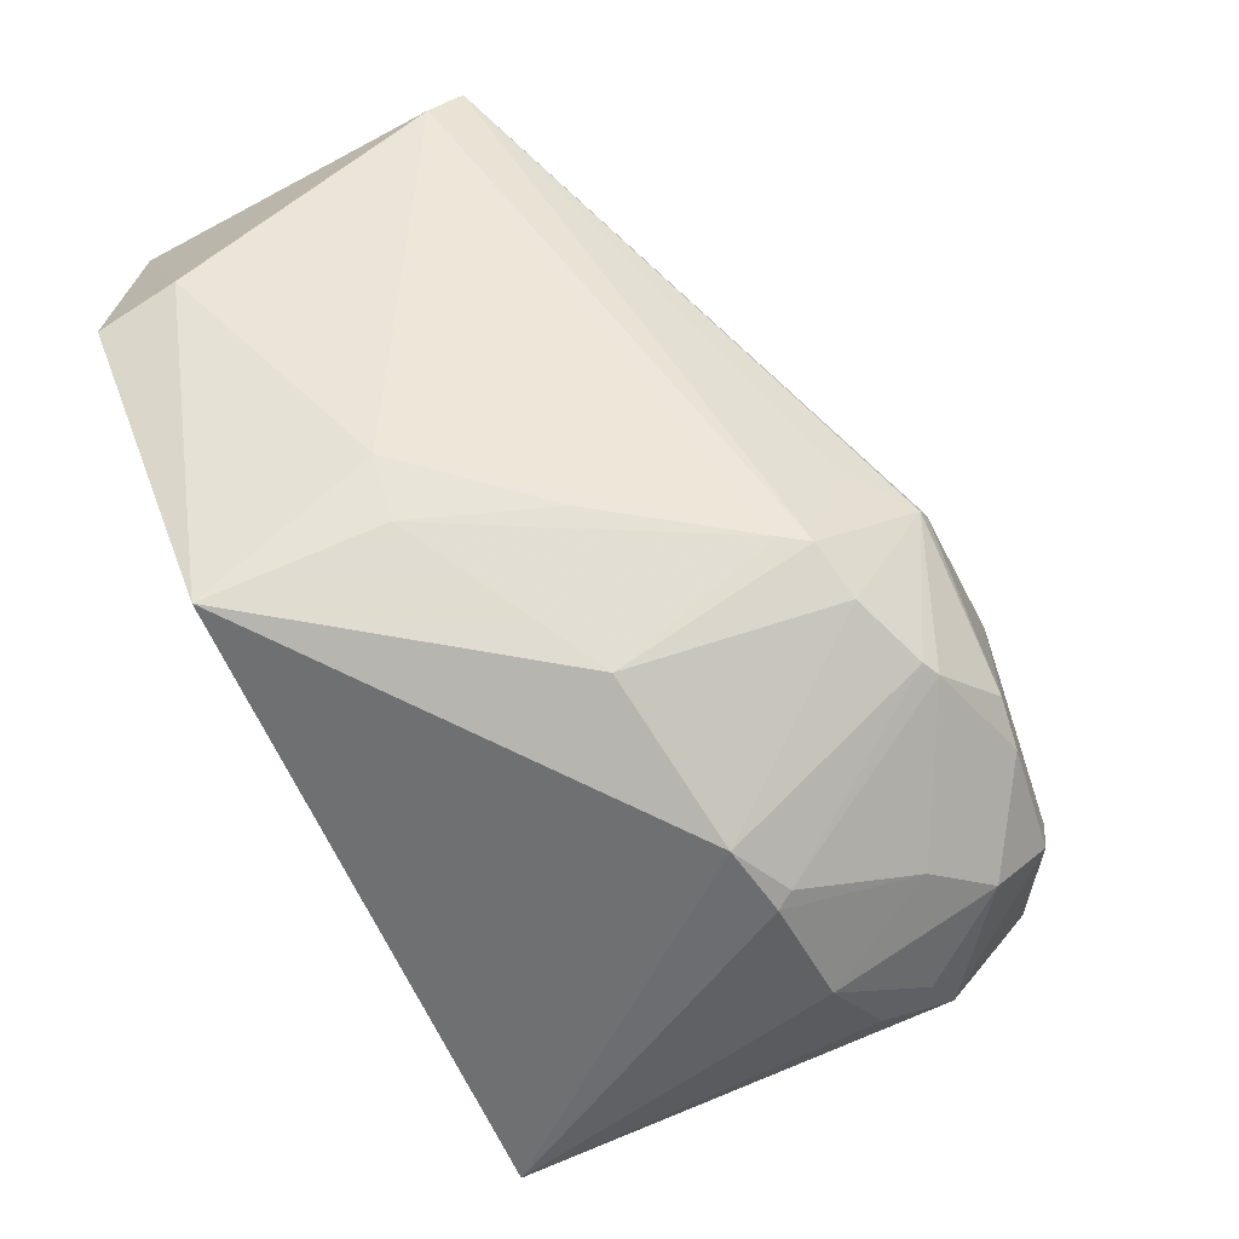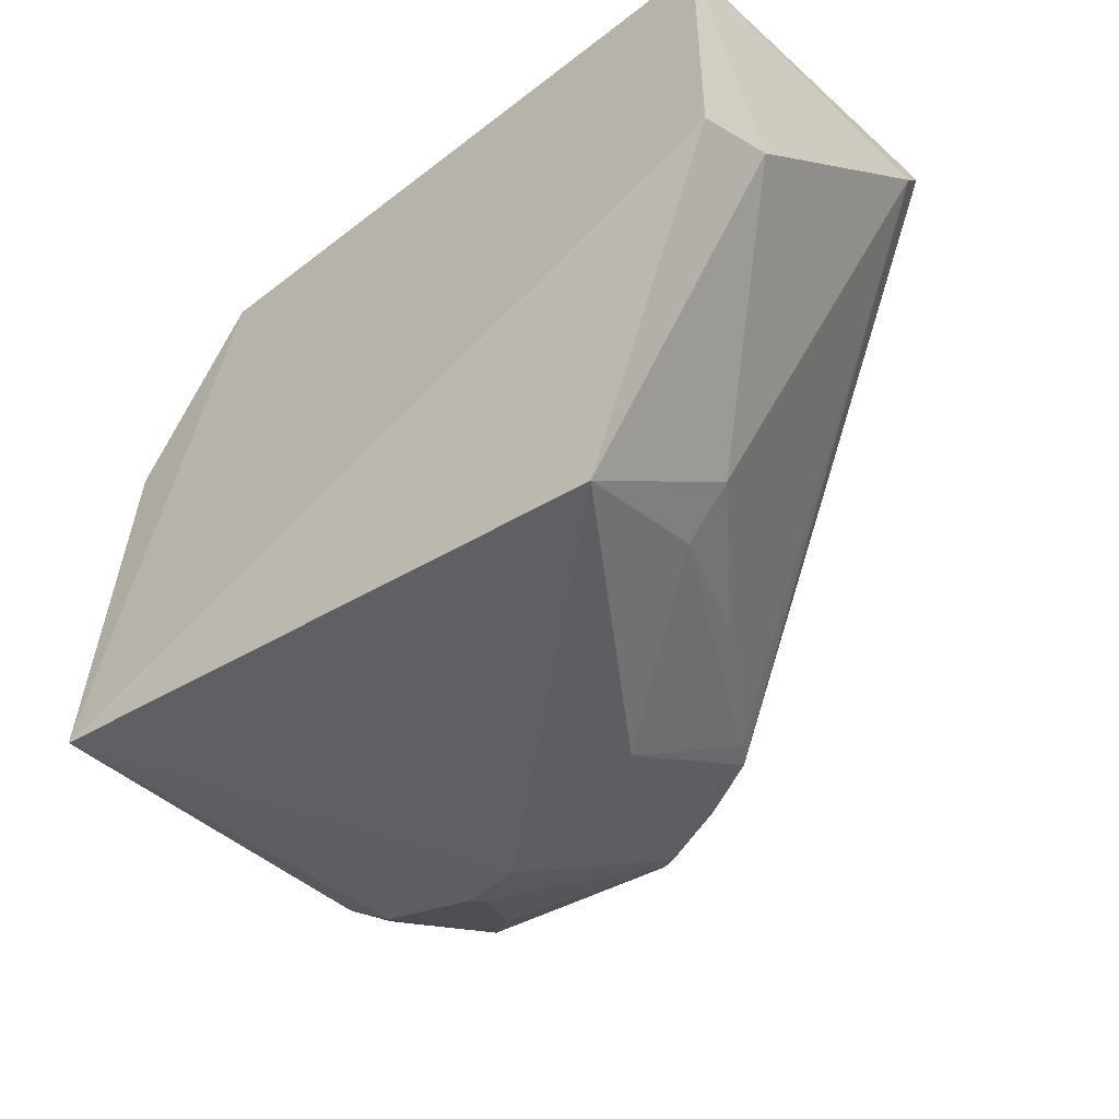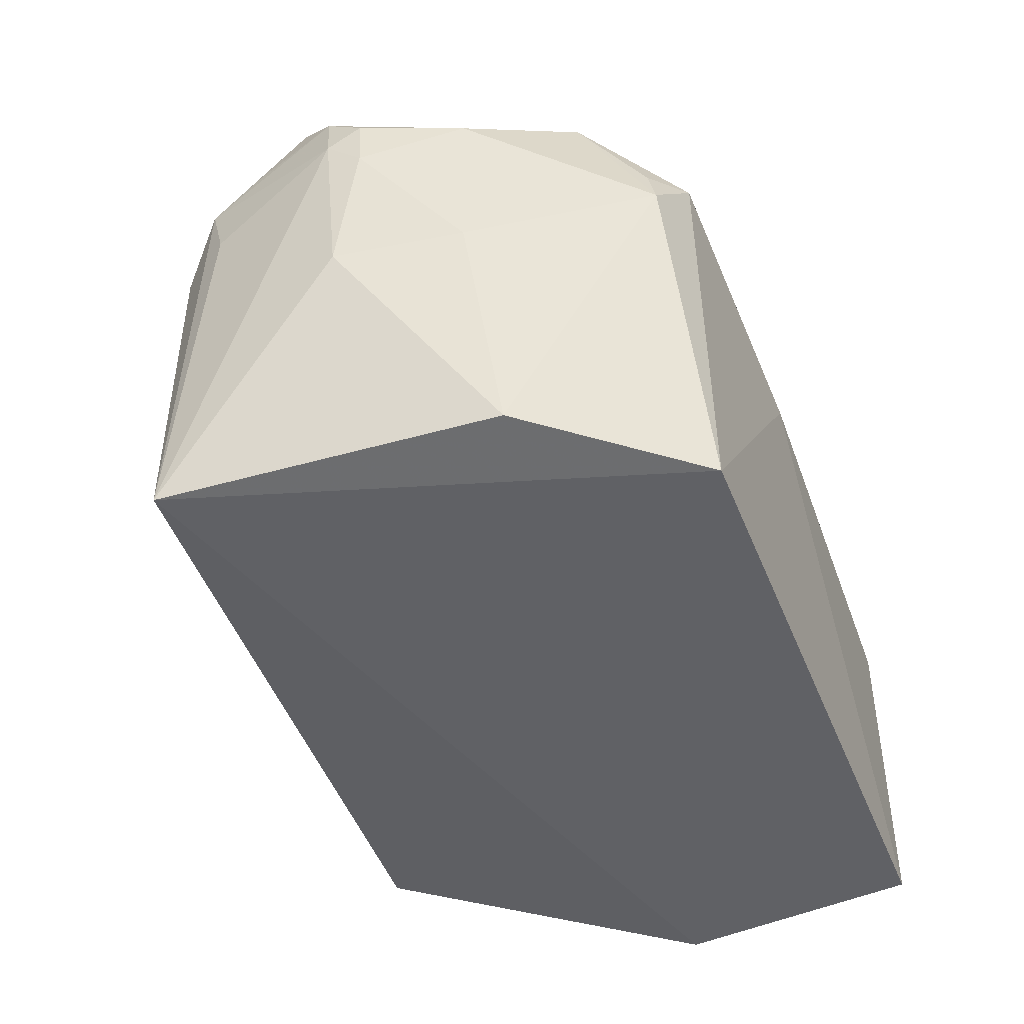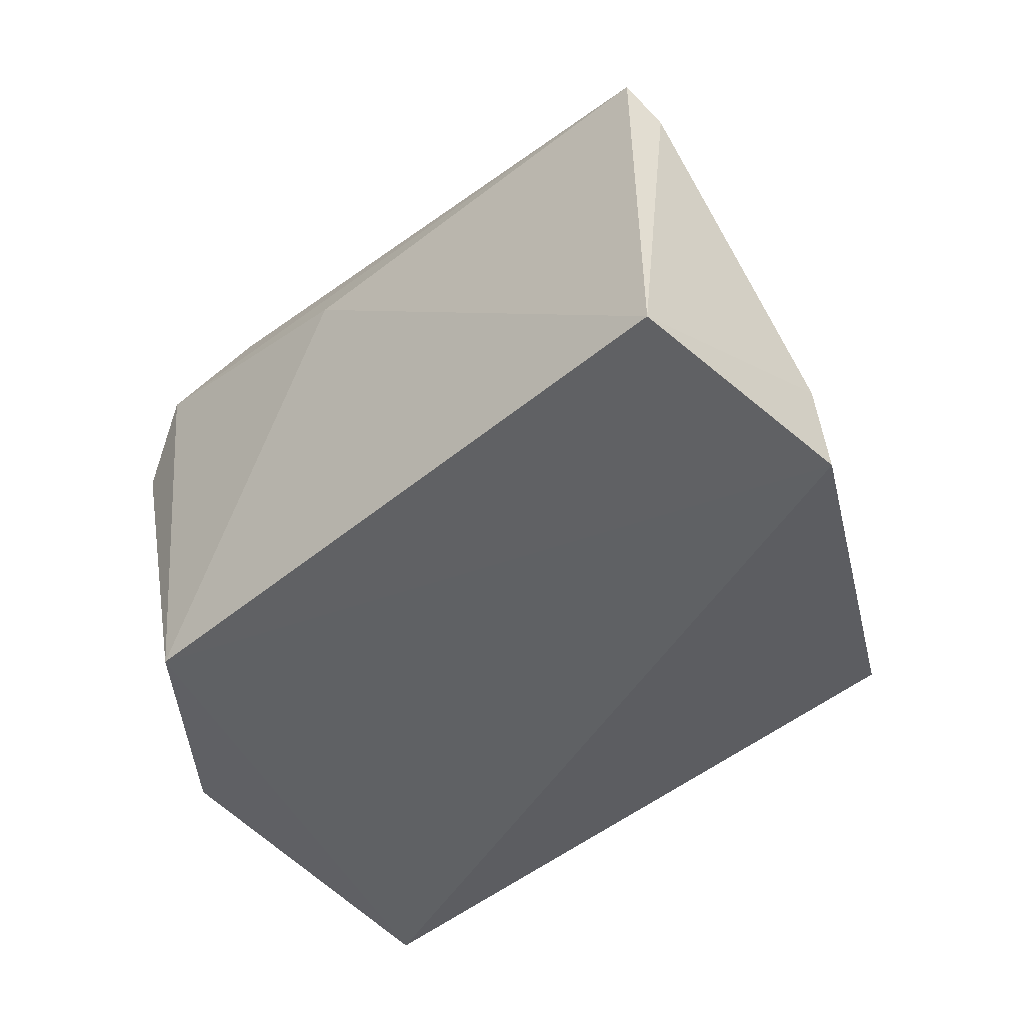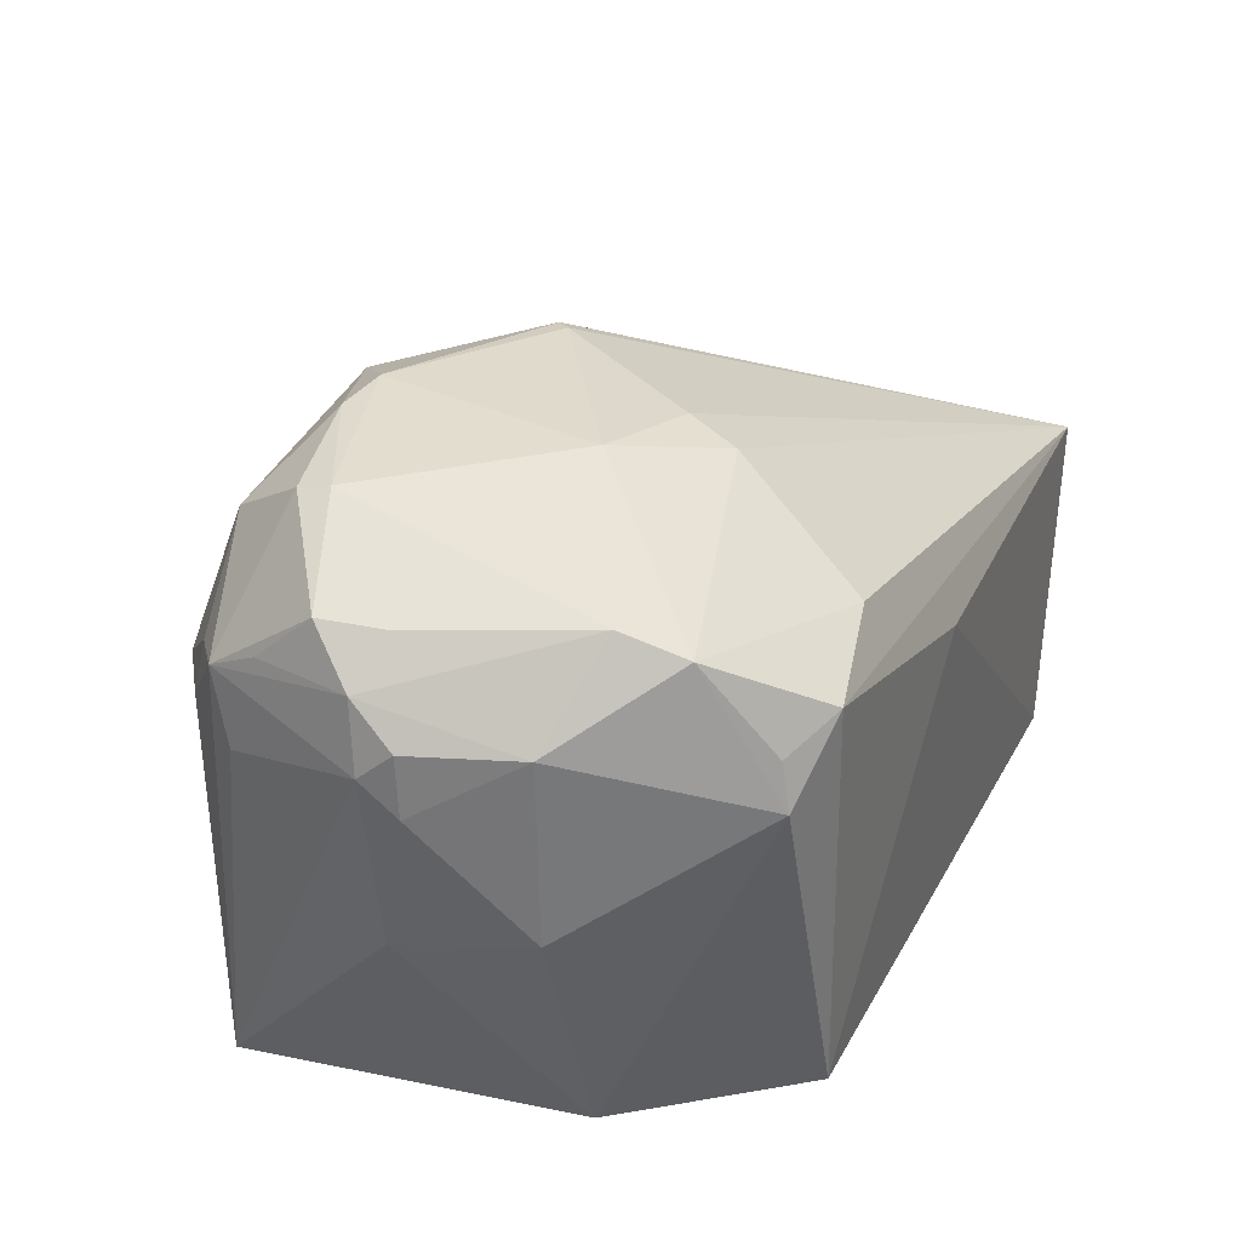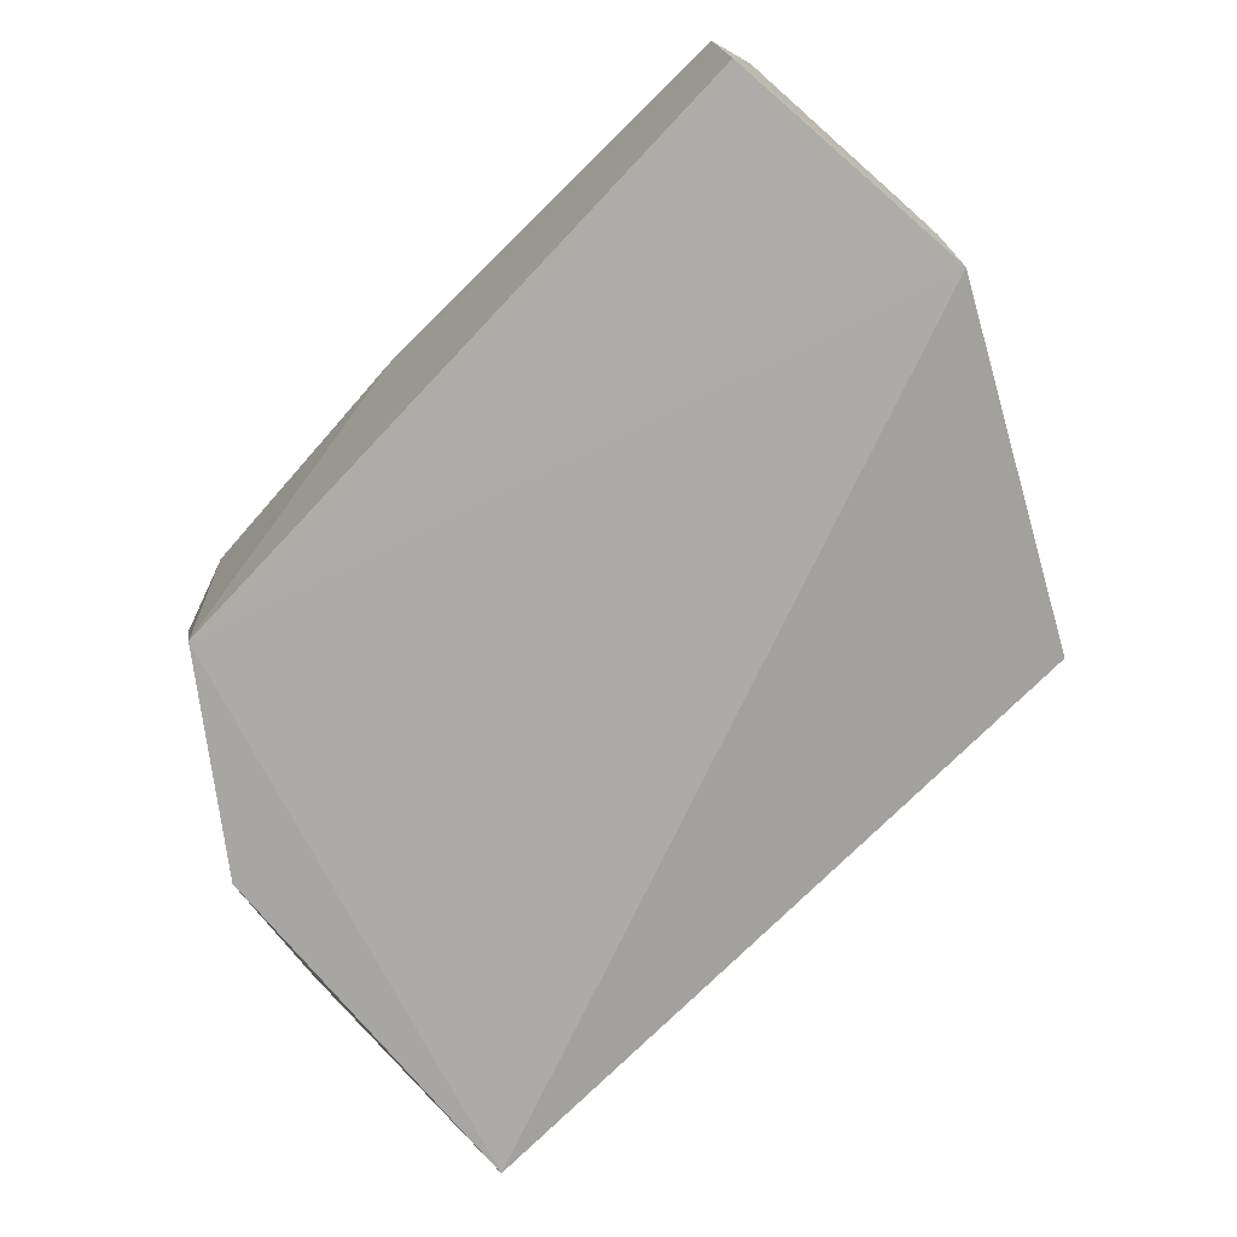
<metadata>
{"format":"obj","ext":"obj","renderer":"f3d","projection":"perspective","resolution":1024,"background":"white","views":[{"elev":-66.6,"azim":-62.6,"up":"+Y"},{"elev":-43.3,"azim":-136.8,"up":"+Y"},{"elev":-49.7,"azim":112.9,"up":"+Z"},{"elev":-46.0,"azim":-135.4,"up":"+Z"},{"elev":30.7,"azim":115.1,"up":"+Z"},{"elev":-76.1,"azim":-132.3,"up":"+Z"}]}
</metadata>
<code>
v 0.06963 -0.05468 0.06632
v 0.08578 -0.06137 0.05801
v 0.07605 -0.04089 0.05057
v 0.02716 -0.04102 0.02805
v 0.03855 -0.07677 0.03055
v 0.02712 -0.04059 0.0512
v 0.07764 -0.04575 0.05959
v 0.06255 -0.07322 0.06414
v 0.08139 -0.07345 0.0275
v 0.0546 -0.03908 0.05101
v 0.02678 -0.05726 0.02777
v 0.0841 -0.06425 0.06104
v 0.08342 -0.05204 0.05521
v 0.06572 -0.04094 0.05805
v 0.05286 -0.0713 0.0612
v 0.06827 -0.0801 0.05092
v 0.06957 -0.04024 0.02791
v 0.02655 -0.04307 0.04914
v 0.07862 -0.04981 0.061
v 0.07791 -0.06865 0.06461
v 0.08324 -0.07153 0.05584
v 0.085 -0.06035 0.04201
v 0.06386 -0.04929 0.06459
v 0.07233 -0.03952 0.05545
v 0.06355 -0.08049 0.05029
v 0.0265 -0.05581 0.03302
v 0.03761 -0.06948 0.04157
v 0.07755 -0.0667 0.06498
v 0.08315 -0.06043 0.06076
v 0.07619 -0.07351 0.06159
v 0.08649 -0.06079 0.05352
v 0.0839 -0.06813 0.05754
v 0.07568 -0.07796 0.05092
v 0.07863 -0.05099 0.02812
v 0.05708 -0.06343 0.06664
v 0.07575 -0.0415 0.05363
v 0.05213 -0.07793 0.04898
v 0.06761 -0.0798 0.05207
v 0.05164 -0.07134 0.05953
v 0.07039 -0.0702 0.06586
v 0.08378 -0.07023 0.05108
v 0.08284 -0.05208 0.04296
v 0.08614 -0.05864 0.05538
v 0.0809 -0.07428 0.05194
v 0.07225 -0.07591 0.0586
v 0.08055 -0.0736 0.0554
v 0.06276 -0.05268 0.06554
v 0.05287 -0.06335 0.0636
v 0.05632 -0.07303 0.06193
v 0.06134 -0.07345 0.06366
v 0.04059 -0.07275 0.04137
v 0.06721 -0.06952 0.06641
v 0.08608 -0.05846 0.05137
v 0.05784 -0.06248 0.06678
v 0.04483 -0.07108 0.05016
f 10 4 6
f 11 9 5
f 13 3 7
f 17 4 10
f 17 11 4
f 17 9 11
f 18 6 4
f 18 15 6
f 19 7 1
f 19 13 7
f 19 2 13
f 21 12 20
f 23 14 6
f 23 1 7
f 23 7 14
f 24 10 6
f 24 6 14
f 24 17 10
f 24 3 17
f 24 14 7
f 25 5 9
f 25 9 16
f 26 18 4
f 26 4 11
f 26 11 5
f 27 26 5
f 27 18 26
f 28 19 1
f 28 12 19
f 28 20 12
f 29 19 12
f 29 12 2
f 29 2 19
f 30 21 20
f 31 2 21
f 31 9 22
f 32 21 2
f 32 2 12
f 32 12 21
f 33 16 9
f 34 22 9
f 34 9 17
f 34 17 3
f 36 24 7
f 36 7 3
f 36 3 24
f 37 5 25
f 38 25 16
f 39 15 18
f 39 18 27
f 39 37 15
f 40 30 20
f 40 8 30
f 40 20 28
f 41 31 21
f 41 21 9
f 41 9 31
f 42 22 34
f 42 34 3
f 42 3 13
f 43 13 2
f 43 2 31
f 44 33 9
f 44 9 21
f 45 33 30
f 45 16 33
f 45 38 16
f 45 30 8
f 45 8 38
f 46 21 30
f 46 30 33
f 46 44 21
f 46 33 44
f 47 23 6
f 47 1 23
f 48 35 6
f 48 6 15
f 48 15 35
f 49 35 15
f 49 15 37
f 49 37 25
f 50 38 8
f 50 25 38
f 50 49 25
f 50 8 35
f 50 35 49
f 51 27 5
f 51 5 37
f 51 37 39
f 52 35 8
f 52 8 40
f 52 40 28
f 52 28 1
f 53 42 13
f 53 13 43
f 53 22 42
f 53 43 31
f 53 31 22
f 54 47 6
f 54 6 35
f 54 1 47
f 54 52 1
f 54 35 52
f 55 51 39
f 55 39 27
f 55 27 51

</code>
